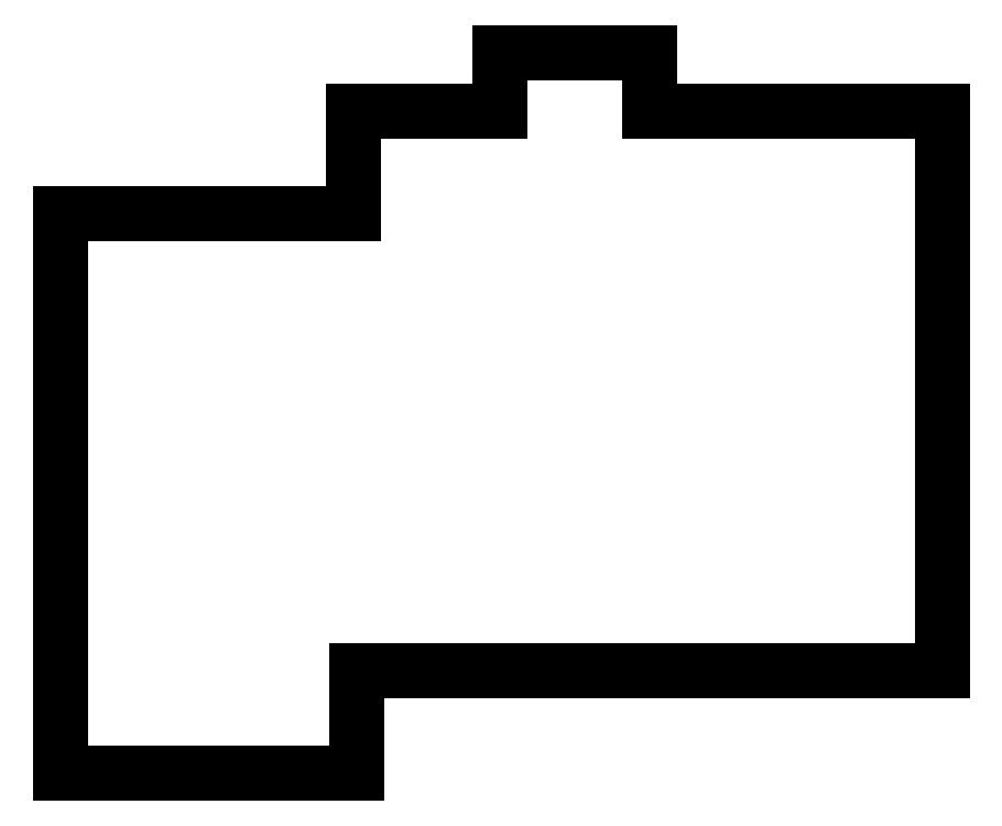
<metadata>
{"format":"dxf","ext":"dxf","renderer":"ezdxf+matplotlib","layout":"modelspace","background":"white","min_lineweight":24,"dpi":150}
</metadata>
<code>
0
SECTION
2
ENTITIES
0
LINE
8
0
10
89.75
20
-159.8
11
89.75
21
-83.25
0
LINE
8
0
10
89.75
20
-83.25
11
129.8
21
-83.25
0
LINE
8
0
10
129.8
20
-83.25
11
129.8
21
-69.25
0
LINE
8
0
10
129.8
20
-69.25
11
149.8
21
-69.25
0
LINE
8
0
10
149.8
20
-69.25
11
149.8
21
-61.25
0
LINE
8
0
10
149.8
20
-61.25
11
170.2
21
-61.25
0
LINE
8
0
10
170.2
20
-61.25
11
170.2
21
-69.25
0
LINE
8
0
10
170.2
20
-69.25
11
210.2
21
-69.25
0
LINE
8
0
10
210.2
20
-69.25
11
210.2
21
-145.8
0
LINE
8
0
10
130.2
20
-145.8
11
210.2
21
-145.8
0
LINE
8
0
10
130.2
20
-145.8
11
130.2
21
-159.8
0
LINE
8
0
10
130.2
20
-159.8
11
89.75
21
-159.8
0
ENDSEC
0
EOF

</code>
